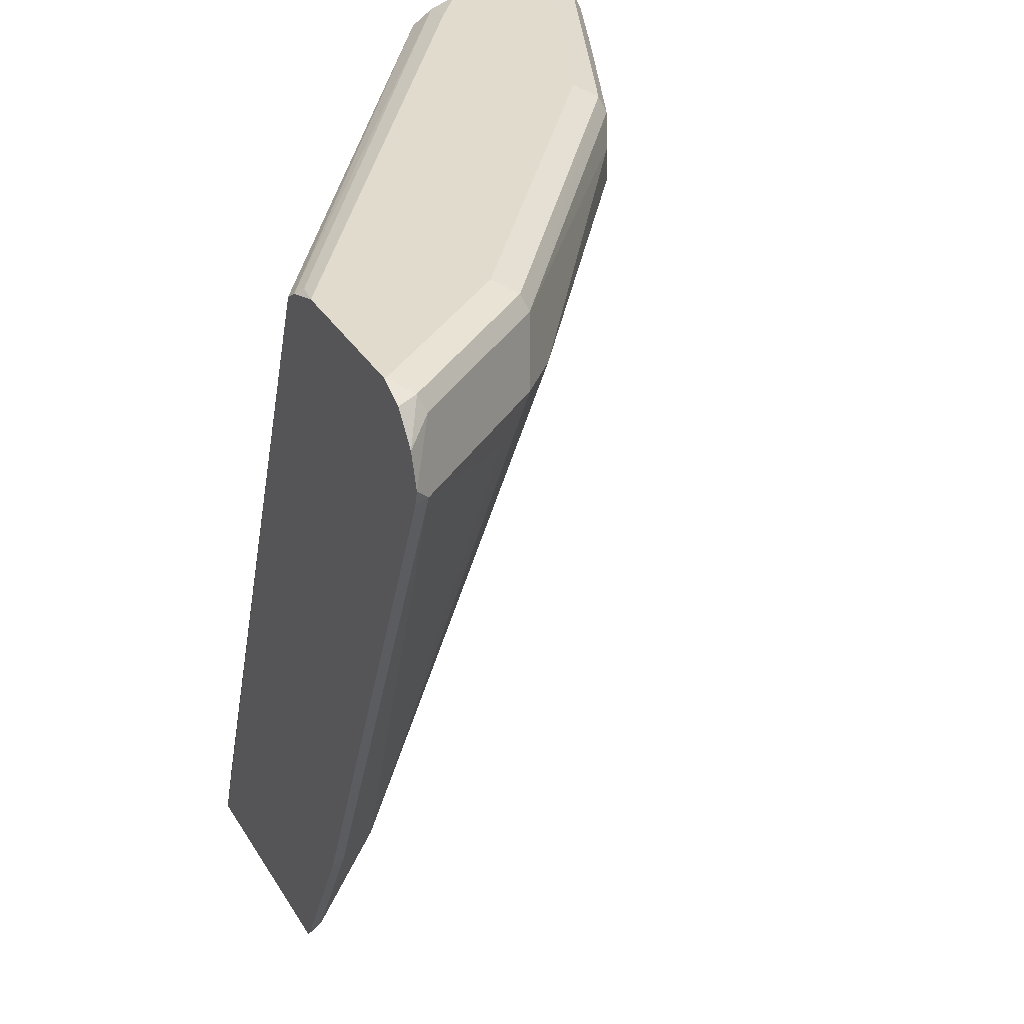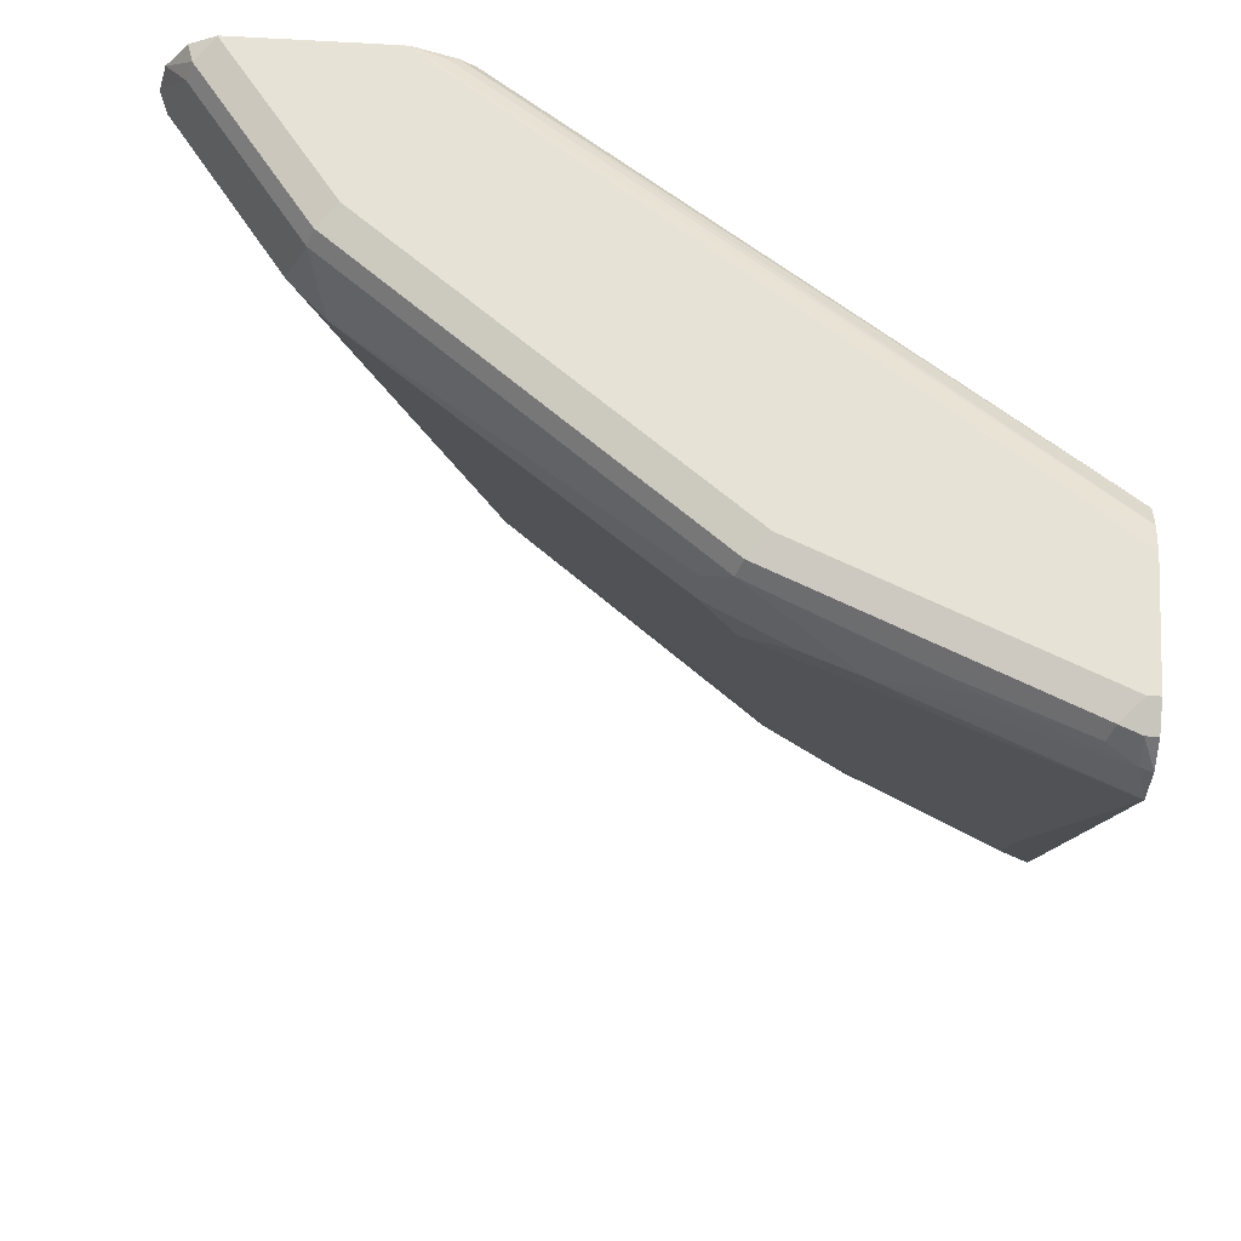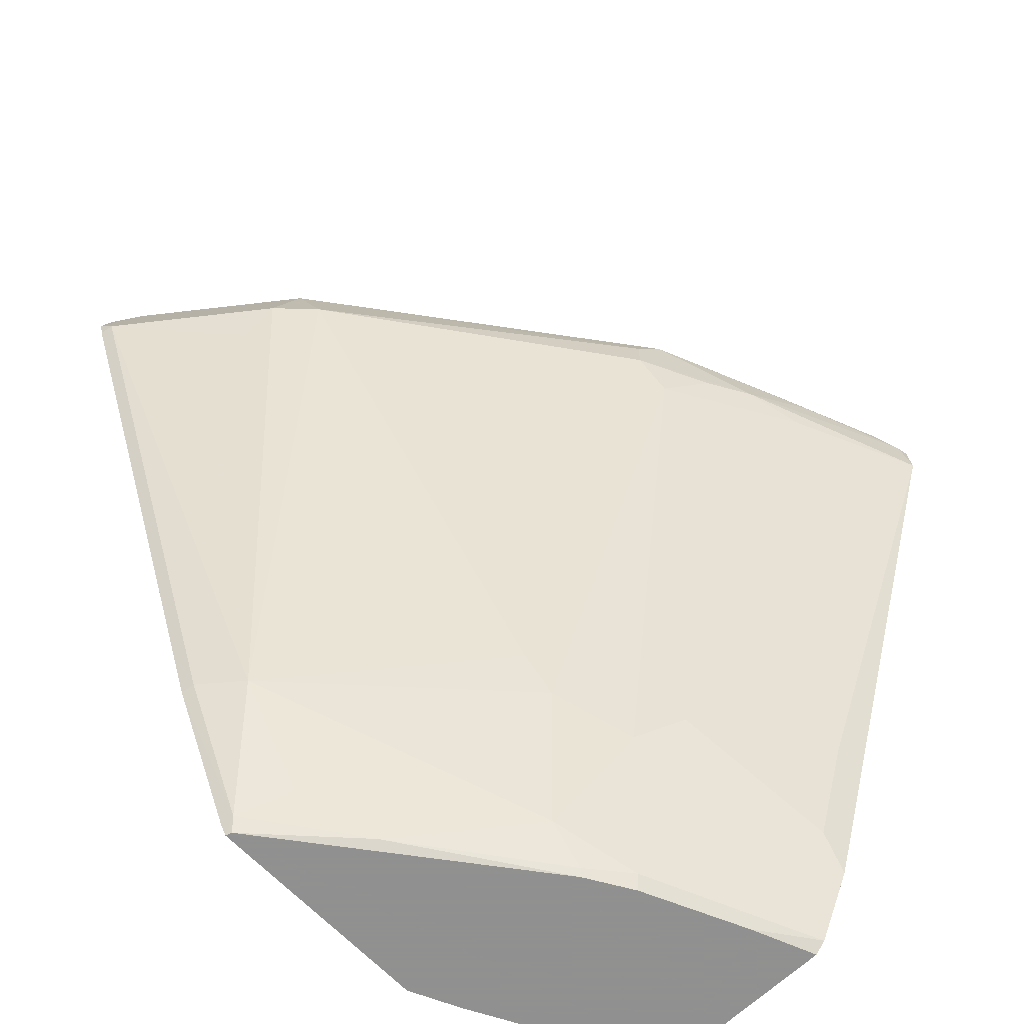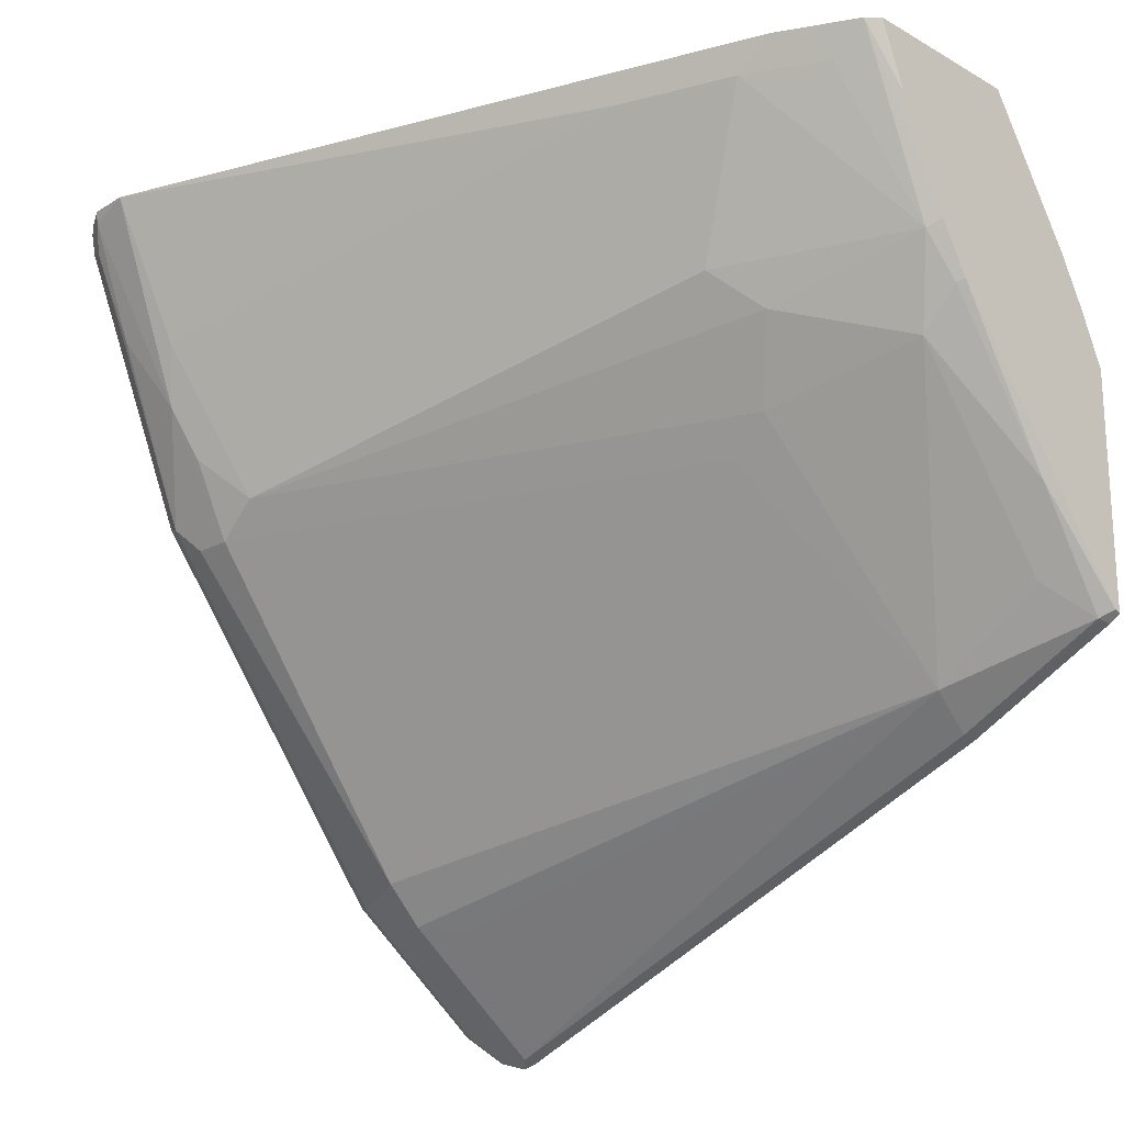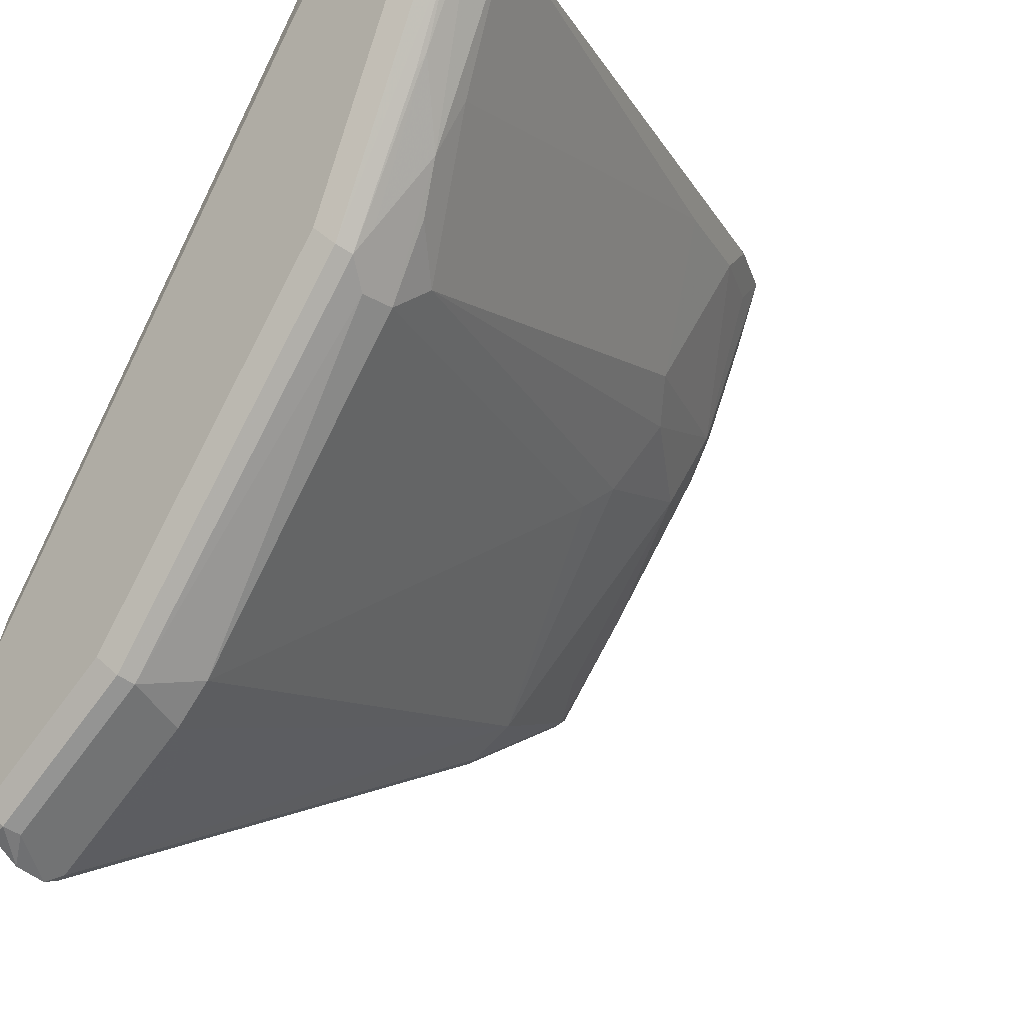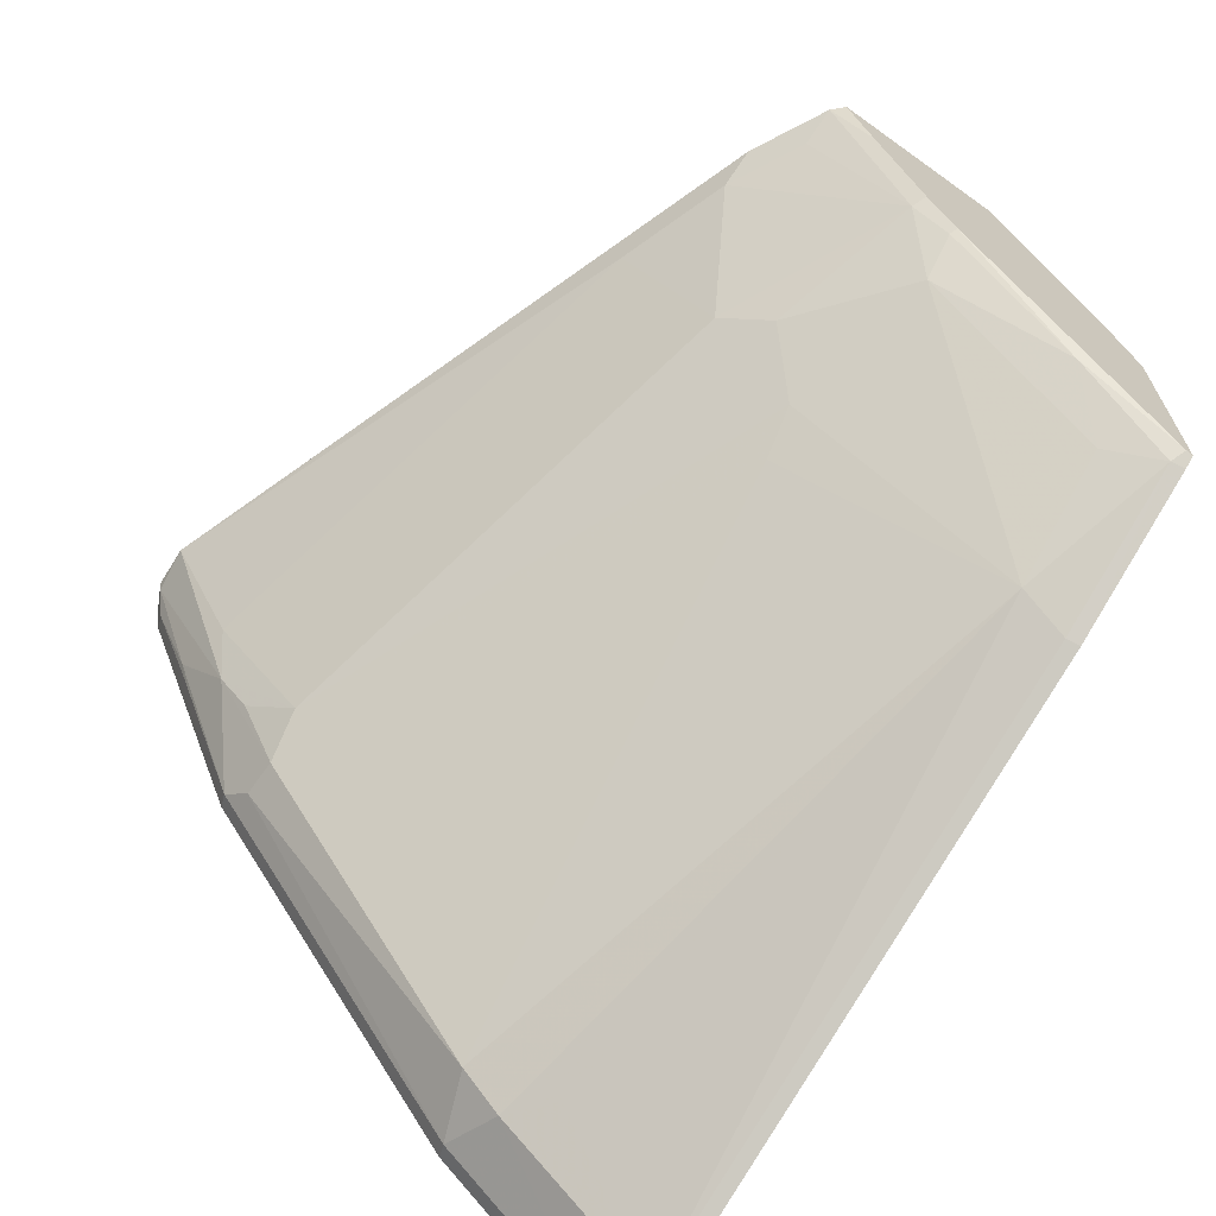
<metadata>
{"format":"obj","ext":"obj","renderer":"f3d","projection":"perspective","resolution":1024,"background":"white","views":[{"elev":33.3,"azim":152.9,"up":"+Y"},{"elev":63.0,"azim":-86.3,"up":"+Y"},{"elev":-65.8,"azim":-136.4,"up":"+Y"},{"elev":-20.4,"azim":-45.5,"up":"+Z"},{"elev":-21.0,"azim":-138.4,"up":"+Z"},{"elev":-67.6,"azim":-35.7,"up":"+Z"}]}
</metadata>
<code>
v -0.8102 0.2493 -0.3264
v -0.7894 0.2493 -0.3532
v -0.8725 0.2493 -0.3264
v -0.7948 0.2439 -0.3264
v -0.5813 0.2492 -0.644
v -0.5817 0.2493 -0.644
v -0.8725 0.2493 -0.3324
v -0.8864 0.2424 -0.3264
v -0.7834 0.2364 -0.3264
v -0.5813 0.242 -0.6229
v -0.5852 0.2458 -0.6267
v -0.5813 0.2493 -0.6648
v -0.8102 0.2493 -0.4778
v -0.8829 0.2441 -0.3428
v -0.8864 0.2424 -0.3324
v -0.8948 0.2278 -0.3264
v -0.7823 0.2356 -0.3264
v -0.5813 0.2367 -0.615
v -0.5813 0.2493 -0.7271
v -0.6648 0.2493 -0.6648
v -0.8206 0.2441 -0.4882
v -0.8864 0.2354 -0.3463
v -0.8933 0.2285 -0.3324
v -0.8963 0.2047 -0.3264
v -0.6565 -0.2014 -0.3264
v -0.6088 -0.2014 -0.4011
v -0.5944 -0.2014 -0.4282
v -0.5813 -0.2014 -0.4561
v -0.5817 0.2493 -0.7271
v -0.5813 0.2423 -0.7411
v -0.5921 0.2441 -0.7375
v -0.6752 0.2441 -0.6751
v -0.6787 0.2354 -0.6786
v -0.824 0.2354 -0.4917
v -0.8621 0.2337 -0.4051
v -0.8673 0.2311 -0.3947
v -0.8517 0.2077 -0.4363
v -0.8621 0.1973 -0.4051
v -0.7998 -0.07271 -0.3428
v -0.7954 -0.09786 -0.3264
v -0.7498 -0.2014 -0.3264
v -0.5813 -0.2014 -0.586
v -0.5813 0.2262 -0.7532
v -0.5956 0.2354 -0.7409
v -0.6717 0.2008 -0.6925
v -0.6925 0.2008 -0.6717
v -0.8171 0.2216 -0.5055
v -0.831 0.2285 -0.4778
v -0.8171 0.2008 -0.5055
v -0.8379 0.2008 -0.464
v -0.8206 0.1765 -0.4882
v -0.8344 0.1835 -0.4605
v -0.7583 -0.09345 -0.4259
v -0.779 -0.135 -0.3428
v -0.7768 -0.1536 -0.3264
v -0.7355 -0.2014 -0.3615
v -0.7518 -0.1995 -0.3264
v -0.5813 -0.1953 -0.59
v -0.5849 -0.2014 -0.5848
v -0.5886 -0.1939 -0.5886
v -0.5813 0.2253 -0.7535
v -0.5813 0.2081 -0.7584
v -0.5886 0.2008 -0.7548
v -0.6544 0.1765 -0.6959
v -0.6129 -0.1142 -0.6128
v -0.7133 -0.06923 -0.5055
v -0.7167 -0.09345 -0.4882
v -0.7375 -0.1142 -0.4467
v -0.7133 -0.1939 -0.4224
v -0.7583 -0.1766 -0.3428
v -0.756 -0.1951 -0.3264
v -0.7095 -0.2014 -0.4187
v -0.5813 -0.1122 -0.6316
v -0.6939 -0.2014 -0.4446
v -0.6336 -0.1973 -0.5298
v -0.6129 -0.1766 -0.5713
v -0.5886 -0.1523 -0.6094
v -0.5813 0.1994 -0.7563
v -0.5886 -0.1108 -0.6301
v -0.696 -0.1766 -0.4674
v -0.696 -0.1973 -0.4467
f 42 60 58
f 39 54 40
f 40 54 55
f 41 57 56
f 38 53 39
f 42 59 60
f 39 53 54
f 45 64 65
f 44 61 62
f 44 62 63
f 44 63 45
f 45 63 64
f 45 65 46
f 46 49 47
f 38 52 53
f 46 65 66
f 43 61 44
f 37 48 47
f 31 33 32
f 37 51 52
f 46 66 49
f 29 30 31
f 30 43 31
f 31 43 44
f 31 44 33
f 33 44 45
f 33 45 46
f 37 52 38
f 33 46 47
f 34 47 48
f 34 48 36
f 34 36 35
f 36 48 37
f 37 47 49
f 37 49 50
f 37 50 51
f 33 47 34
f 49 51 50
f 69 80 81
f 51 66 67
f 63 65 64
f 65 79 77
f 65 76 80
f 65 80 67
f 65 67 66
f 67 80 68
f 68 80 69
f 63 79 65
f 69 81 74
f 69 72 71
f 69 71 70
f 73 77 79
f 74 81 75
f 75 81 80
f 75 80 76
f 25 27 26
f 69 74 72
f 63 73 79
f 63 78 73
f 62 78 63
f 51 67 68
f 51 68 53
f 51 53 52
f 53 68 69
f 53 69 54
f 54 69 70
f 54 70 55
f 55 70 71
f 56 57 71
f 56 71 72
f 58 60 73
f 59 74 75
f 59 75 60
f 60 75 76
f 60 76 65
f 60 65 77
f 60 77 73
f 49 66 51
f 25 28 27
f 20 32 21
f 25 59 42
f 2 5 6
f 2 4 5
f 3 7 15
f 3 15 8
f 4 9 10
f 4 10 11
f 4 11 5
f 1 4 2
f 5 12 6
f 5 10 18
f 5 18 28
f 5 28 42
f 5 42 58
f 5 58 73
f 5 73 78
f 5 78 62
f 5 11 10
f 5 62 61
f 1 9 4
f 1 41 25
f 1 2 6
f 1 6 12
f 1 12 19
f 1 19 29
f 1 29 20
f 1 20 13
f 1 13 7
f 1 17 9
f 1 7 3
f 1 8 16
f 1 16 24
f 1 24 40
f 1 40 55
f 1 55 71
f 1 71 57
f 1 57 41
f 1 3 8
f 5 61 43
f 1 25 17
f 5 30 19
f 25 42 28
f 21 32 33
f 21 33 34
f 21 34 22
f 22 34 35
f 22 35 36
f 23 36 37
f 20 31 32
f 23 37 24
f 24 38 39
f 24 39 40
f 25 41 56
f 25 56 72
f 25 72 74
f 25 74 59
f 5 43 30
f 24 37 38
f 20 29 31
f 22 36 23
f 10 17 18
f 19 30 29
f 7 13 14
f 7 14 15
f 8 15 16
f 9 17 10
f 13 20 21
f 13 21 14
f 14 22 15
f 14 21 22
f 15 22 23
f 15 23 16
f 16 23 24
f 17 25 18
f 18 25 26
f 18 26 27
f 18 27 28
f 5 19 12

</code>
